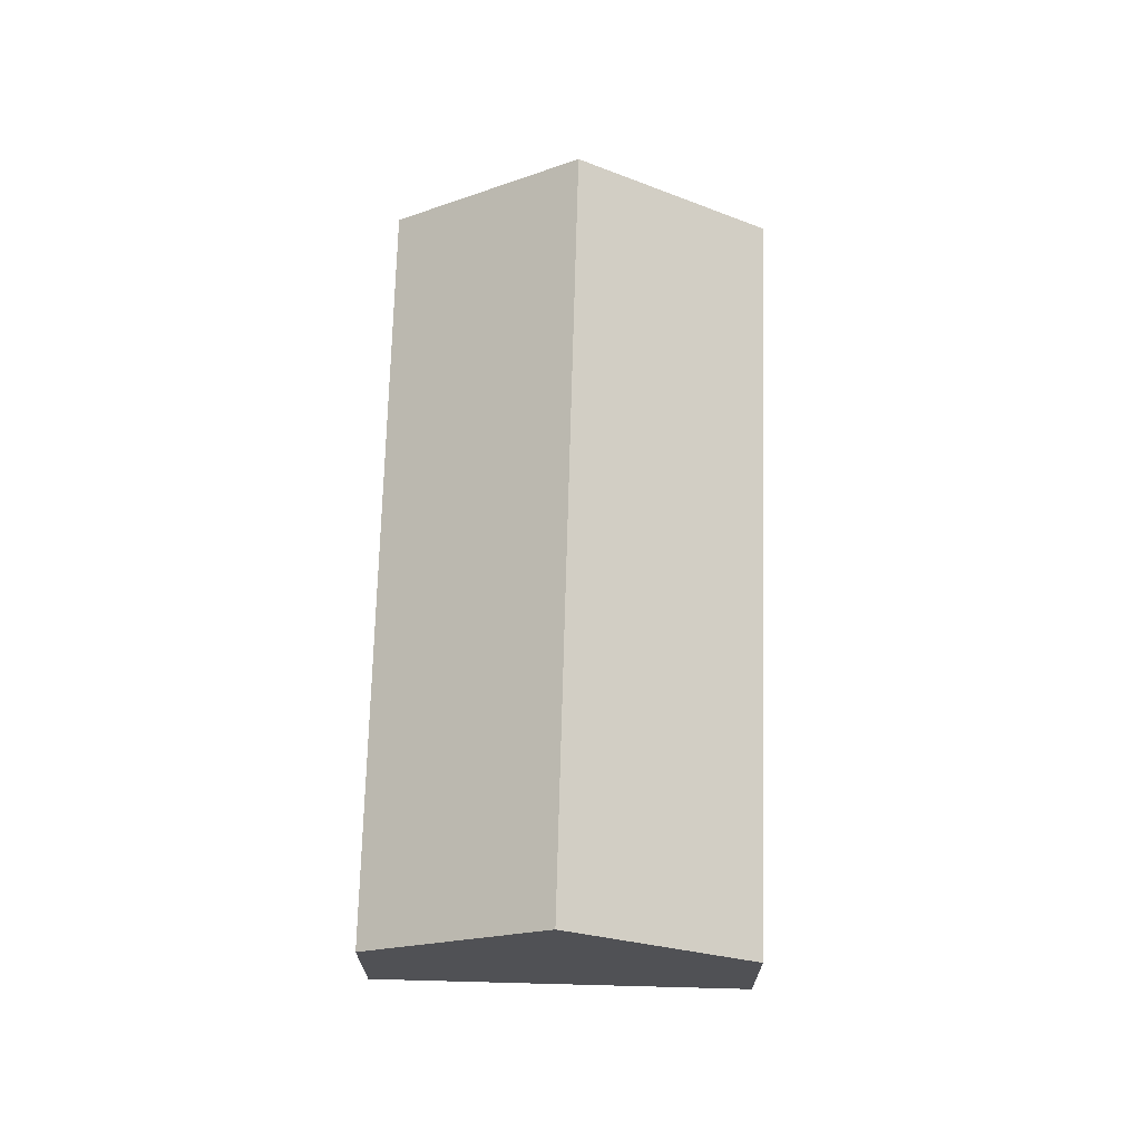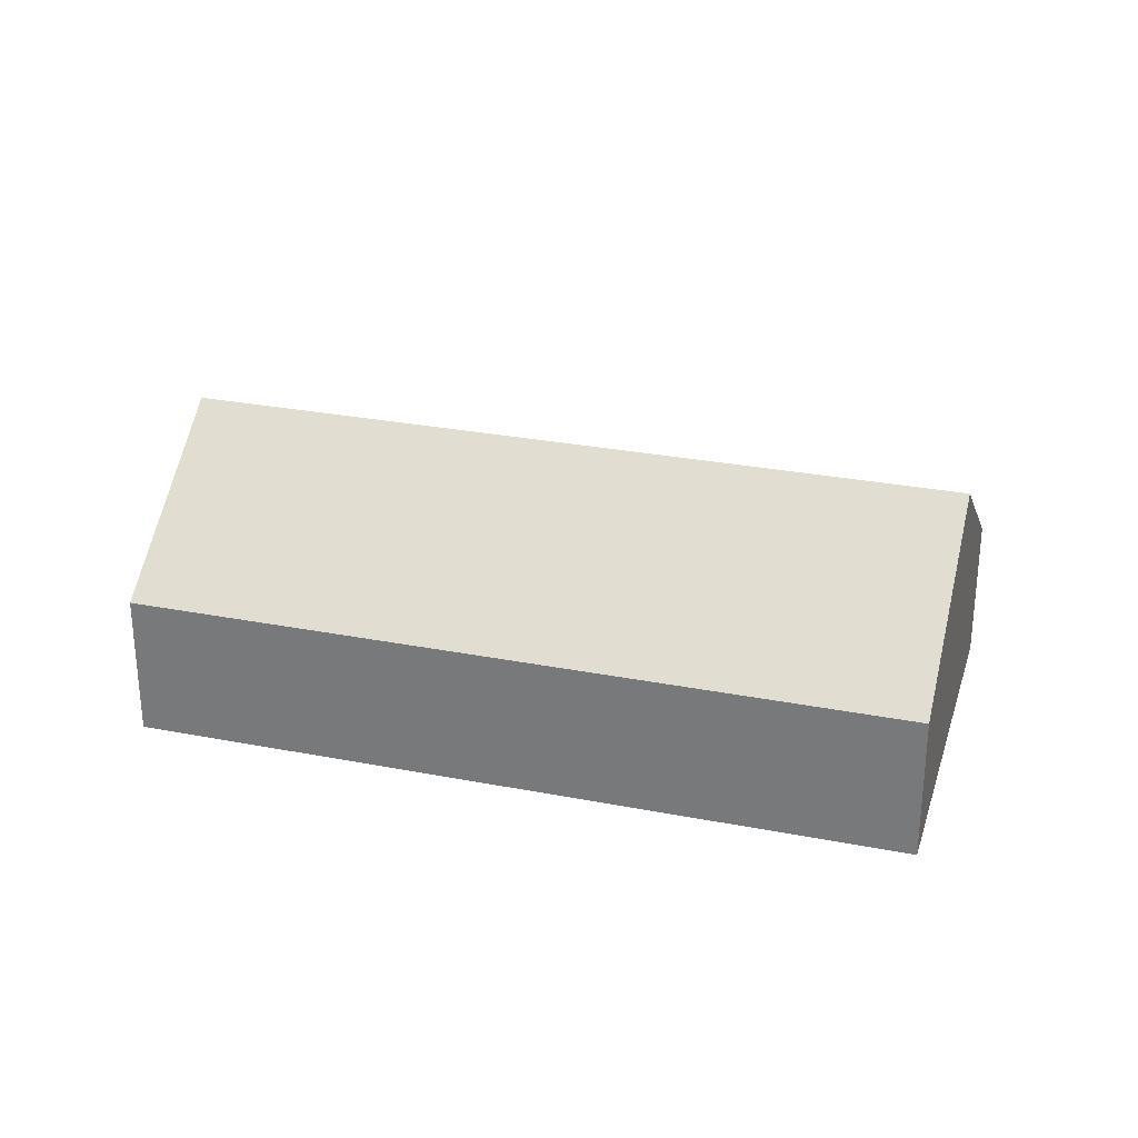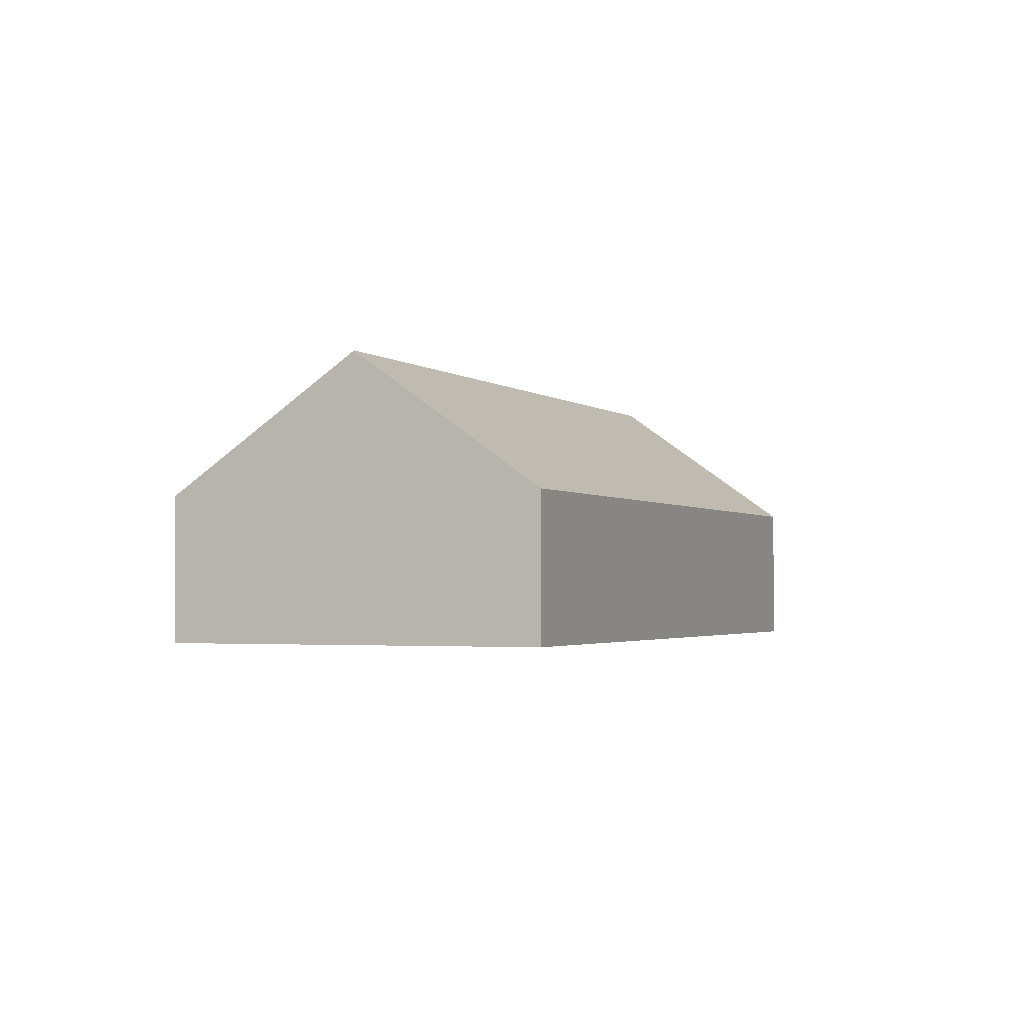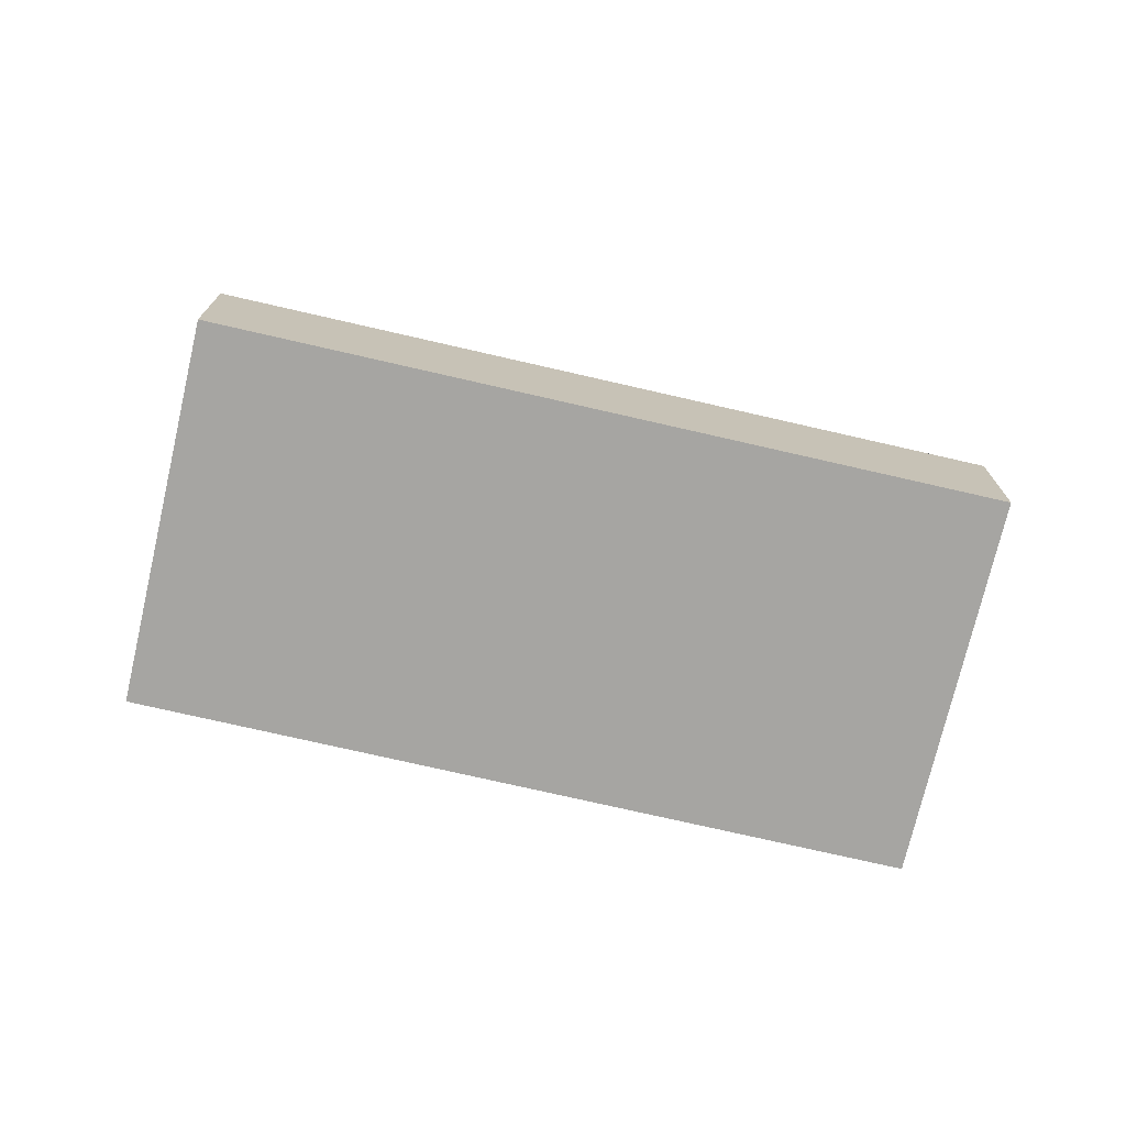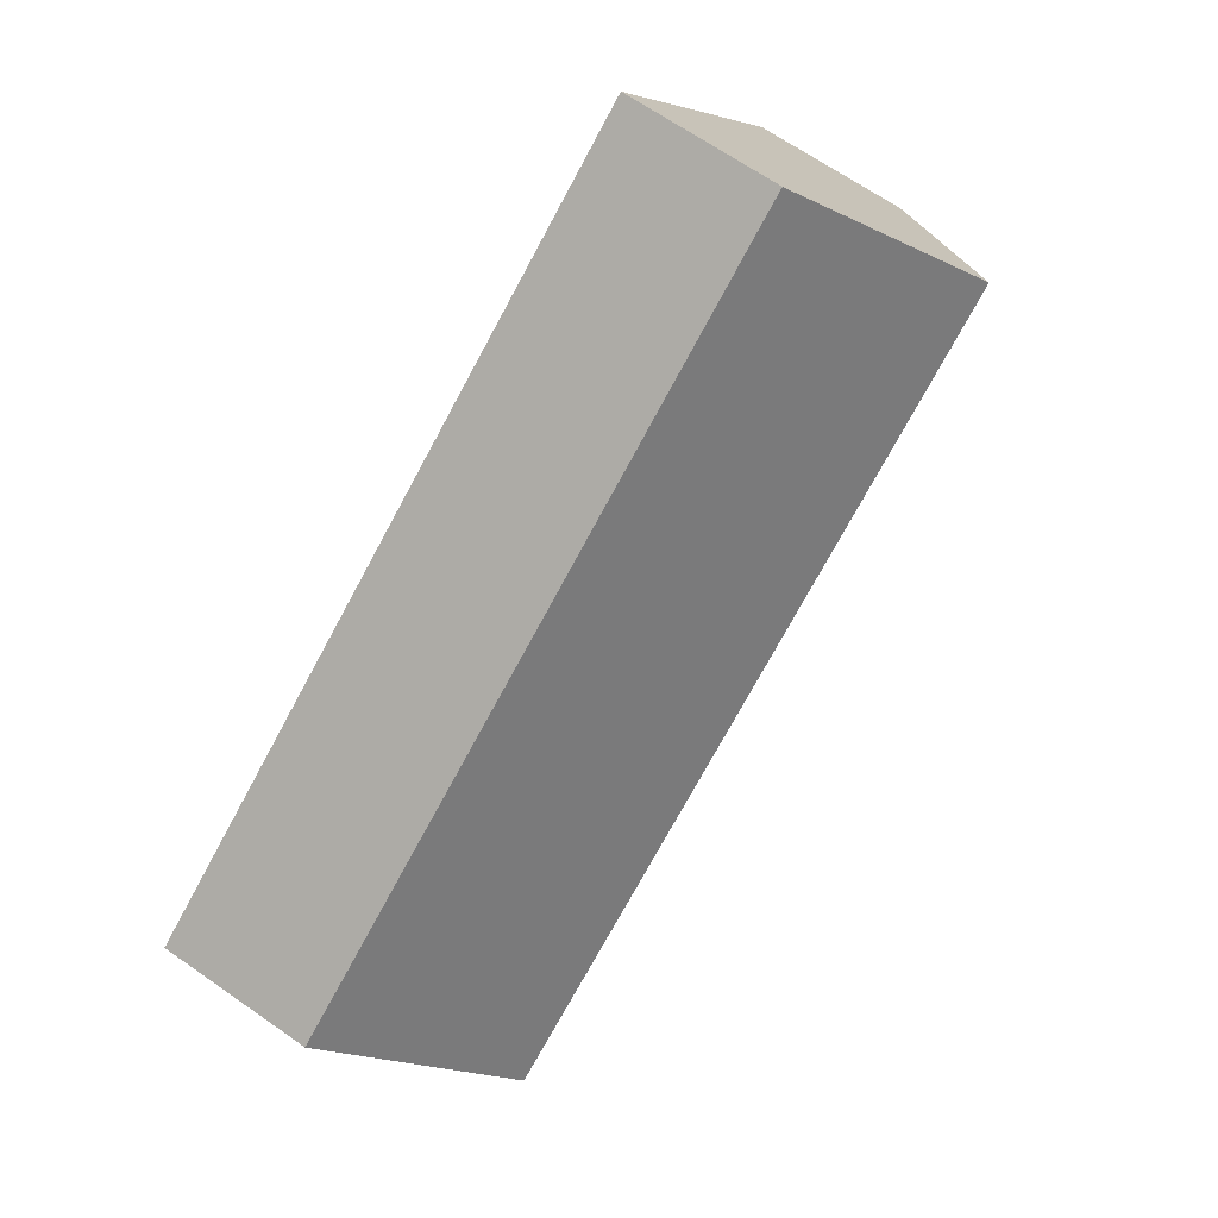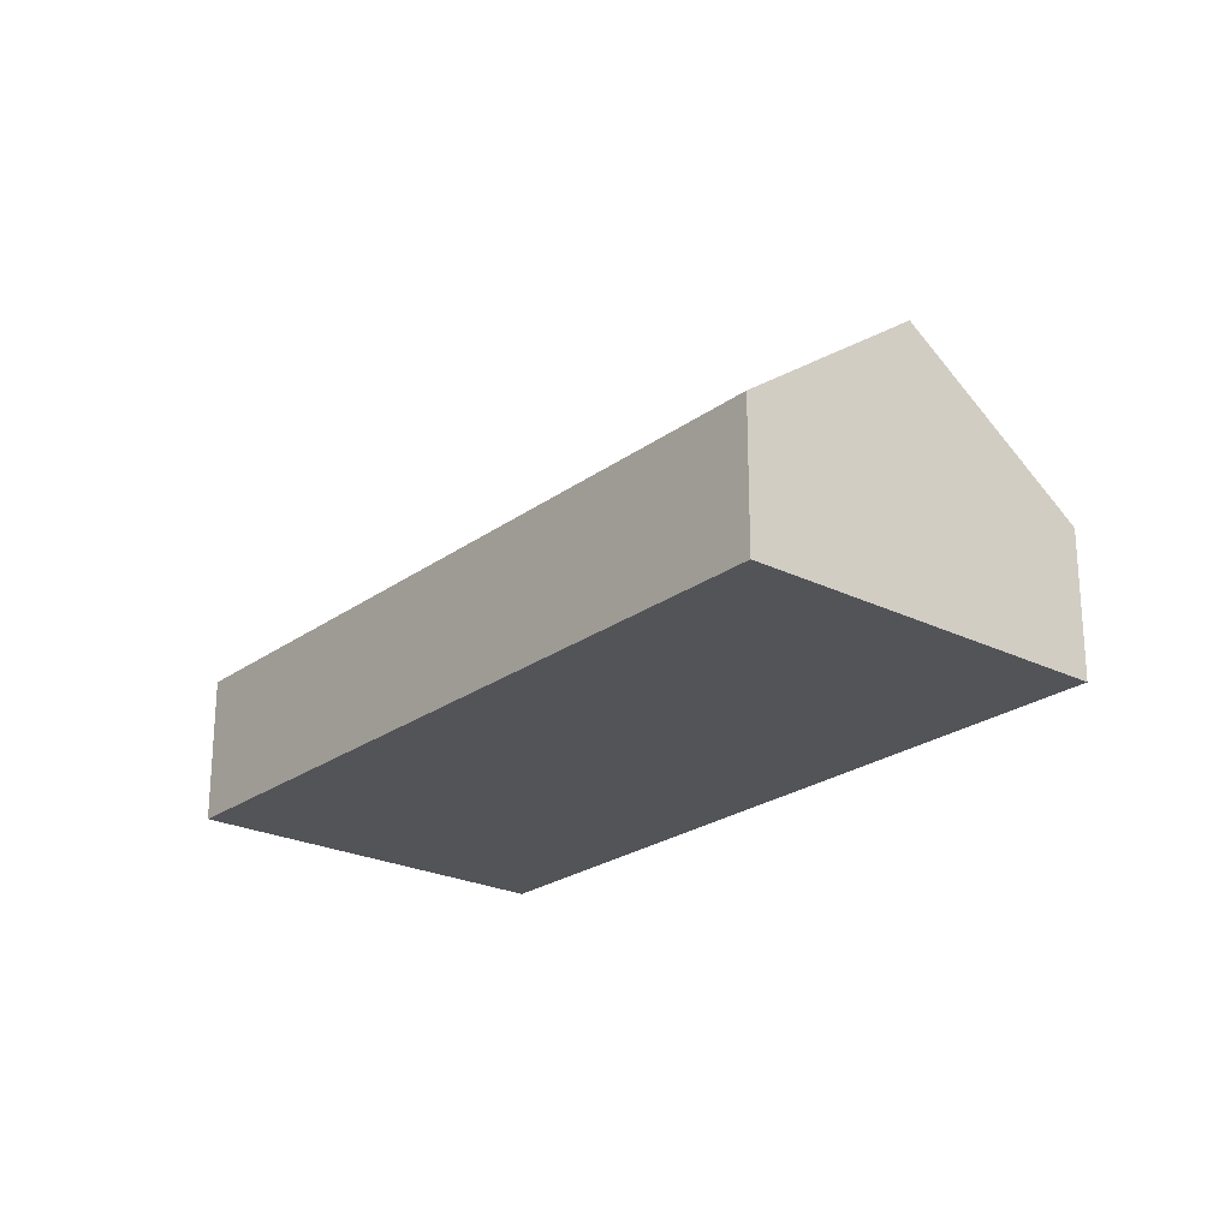
<metadata>
{"format":"obj","ext":"obj","renderer":"f3d","projection":"perspective","resolution":1024,"background":"white","views":[{"elev":69.8,"azim":125.8,"up":"+Y"},{"elev":29.0,"azim":-129.7,"up":"+Y"},{"elev":-2.2,"azim":-32.9,"up":"+Y"},{"elev":-73.6,"azim":-158.8,"up":"+Y"},{"elev":66.7,"azim":125.0,"up":"+Z"},{"elev":-23.6,"azim":84.6,"up":"+Y"}]}
</metadata>
<code>
o BK39_500_018025_0023
v 22.21 75 -185.7
v 135.6 75 -19.36
v 79.72 145 -101.3
v 472 75 -248.6
v 359.1 75 -414.3
v 416.4 144.7 -330.3
v 22.21 0 -185.7
v 135.6 0 -19.36
v 472 0 -248.6
v 359.1 0 -414.3
f 6 3 2 4
f 6 5 1 3
f 1 3 2
f 4 6 5
f 7 8 9 10
f 1 7 8 2
f 2 8 9 4
f 4 9 10 5
f 5 10 7 1

</code>
